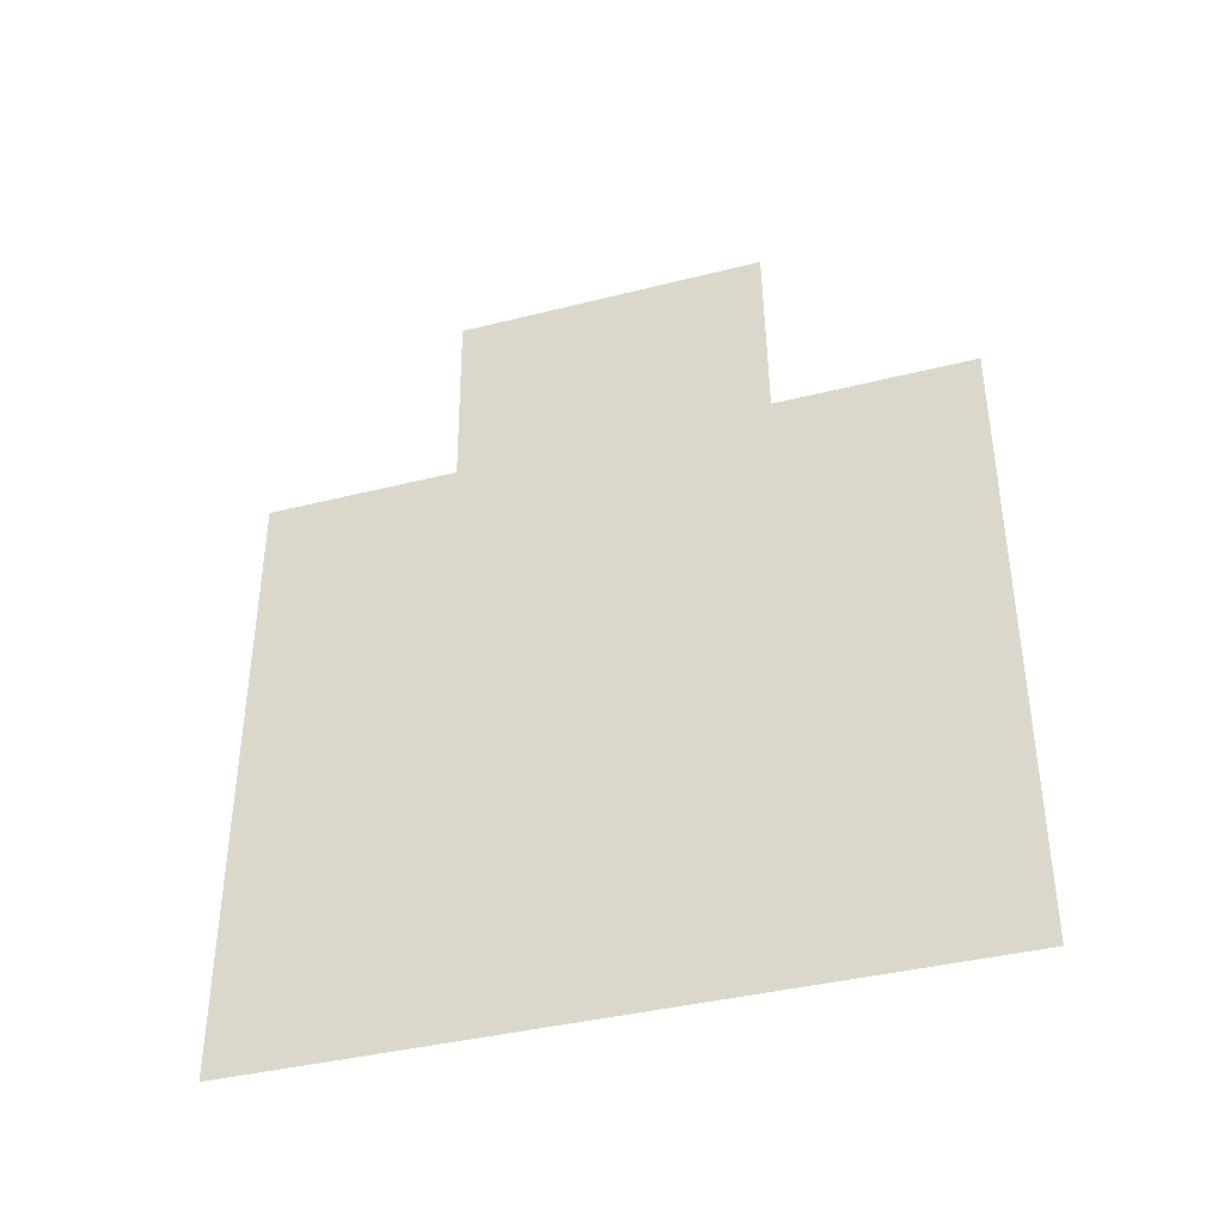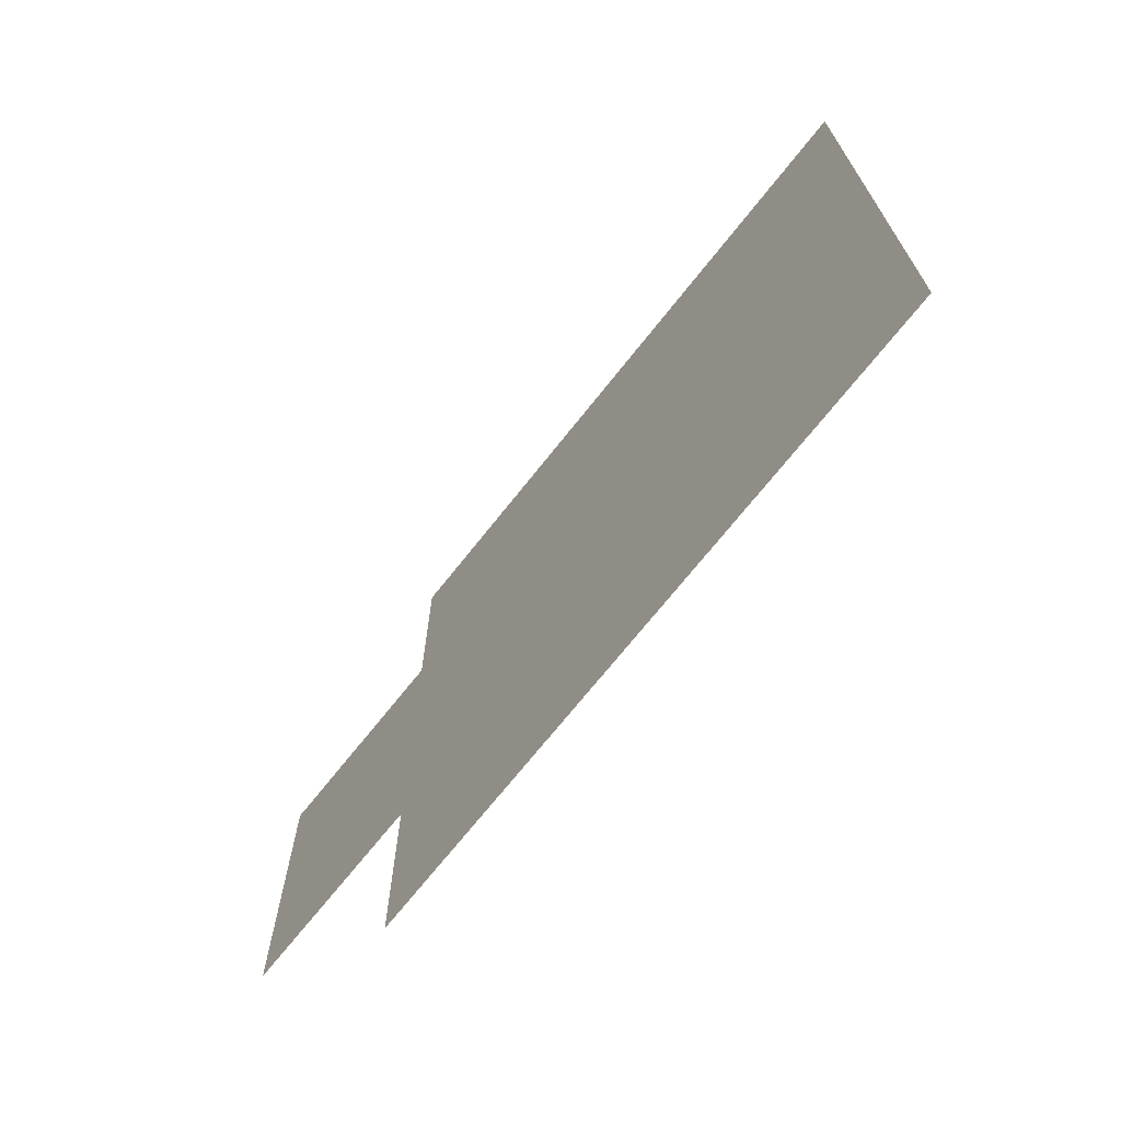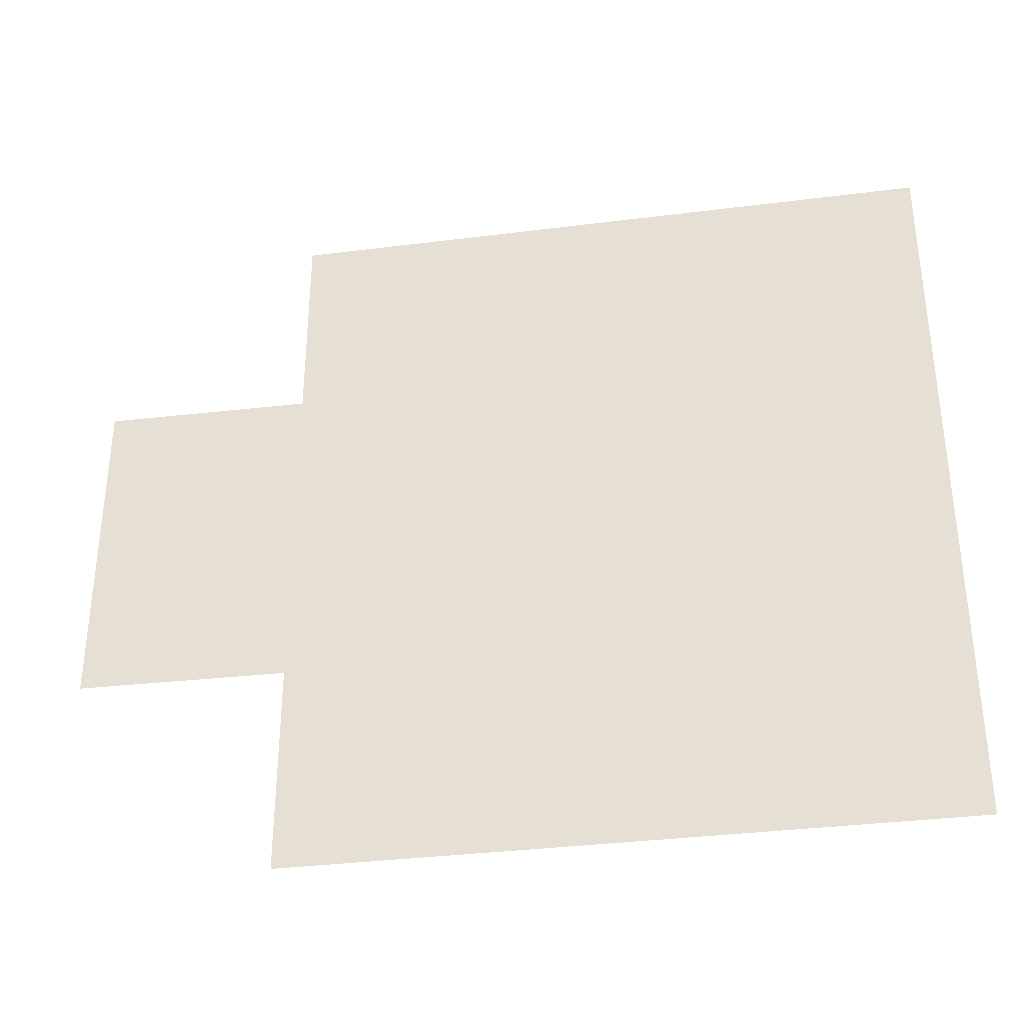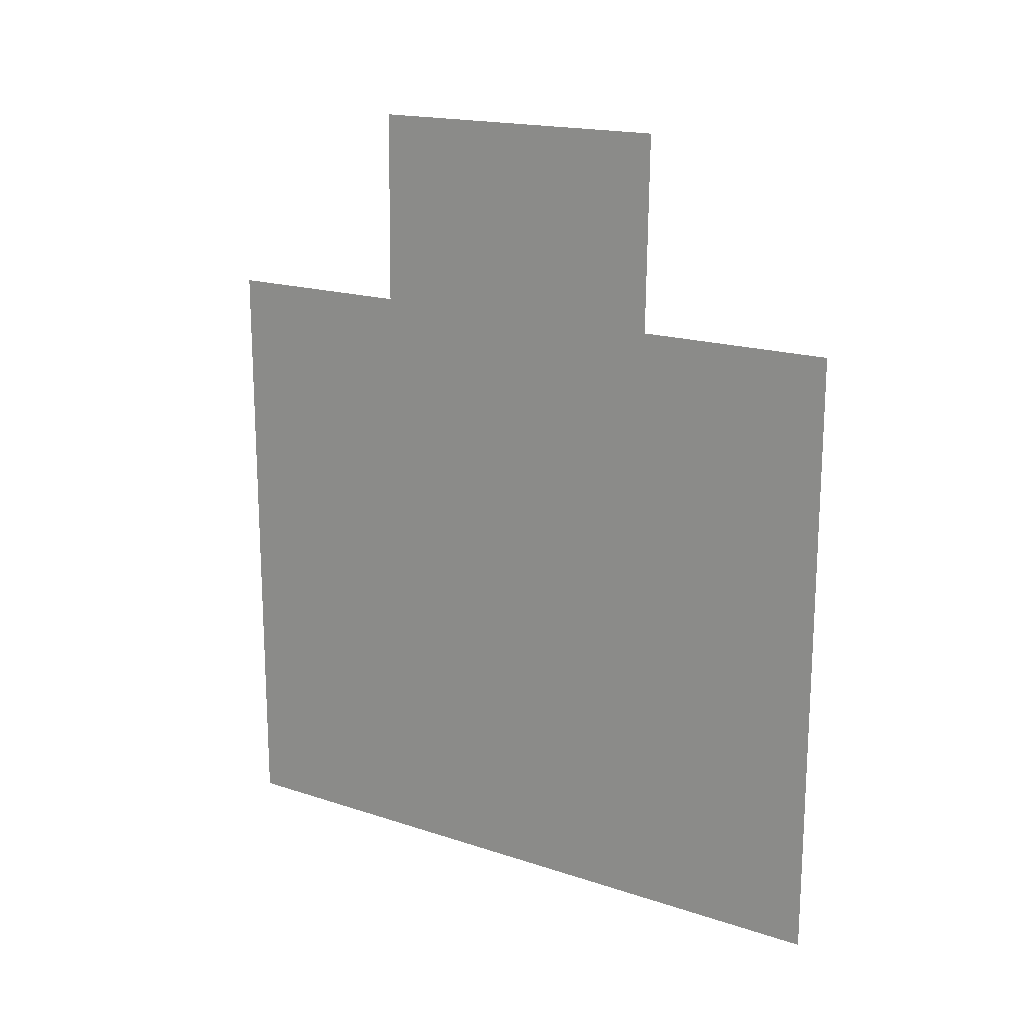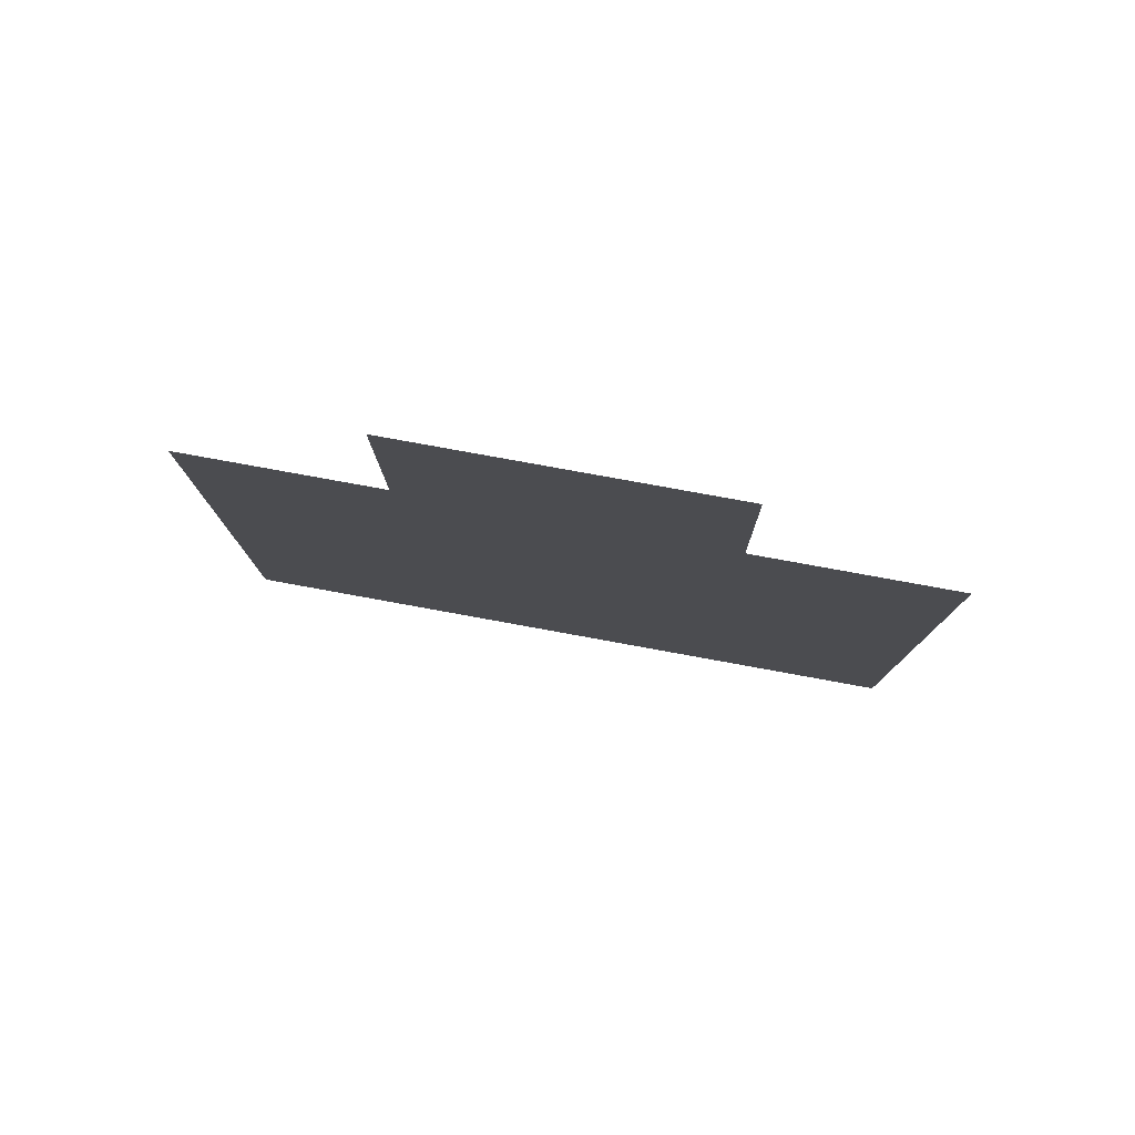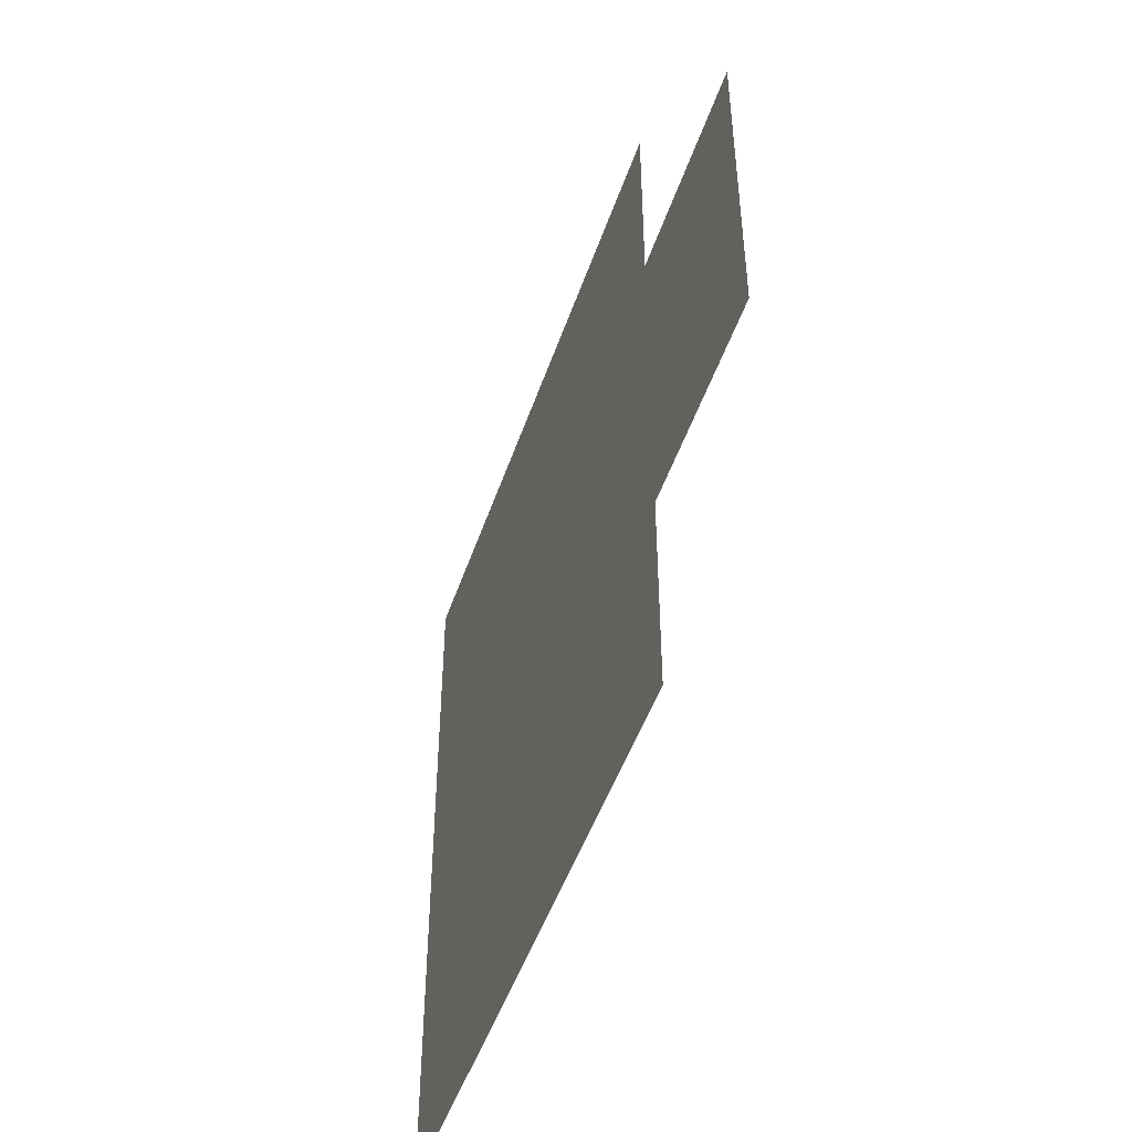
<metadata>
{"format":"obj","ext":"obj","renderer":"f3d","projection":"perspective","resolution":1024,"background":"white","views":[{"elev":-39.3,"azim":-72.5,"up":"+Z"},{"elev":-70.3,"azim":141.7,"up":"+Y"},{"elev":-34.8,"azim":99.6,"up":"+Y"},{"elev":17.6,"azim":123.1,"up":"+Z"},{"elev":79.3,"azim":-79.7,"up":"+Z"},{"elev":-48.5,"azim":-18.4,"up":"+Y"}]}
</metadata>
<code>
g Arena_Underwater_01_09
v 24.06 1.783 4.453
v 24.06 0.7931 4.453
v 24.06 1.783 1.319
v 24.06 -0.7836 4.453
v 24.06 -0.7717 5.44
v 24.06 0.805 5.44
v 24.06 -1.779 1.319
v 24.06 -1.779 4.453
g Arena_Underwater_01_09_0
f 3 2 1
f 2 3 4
f 4 5 2
f 6 2 5
f 7 4 3
f 7 8 4

</code>
